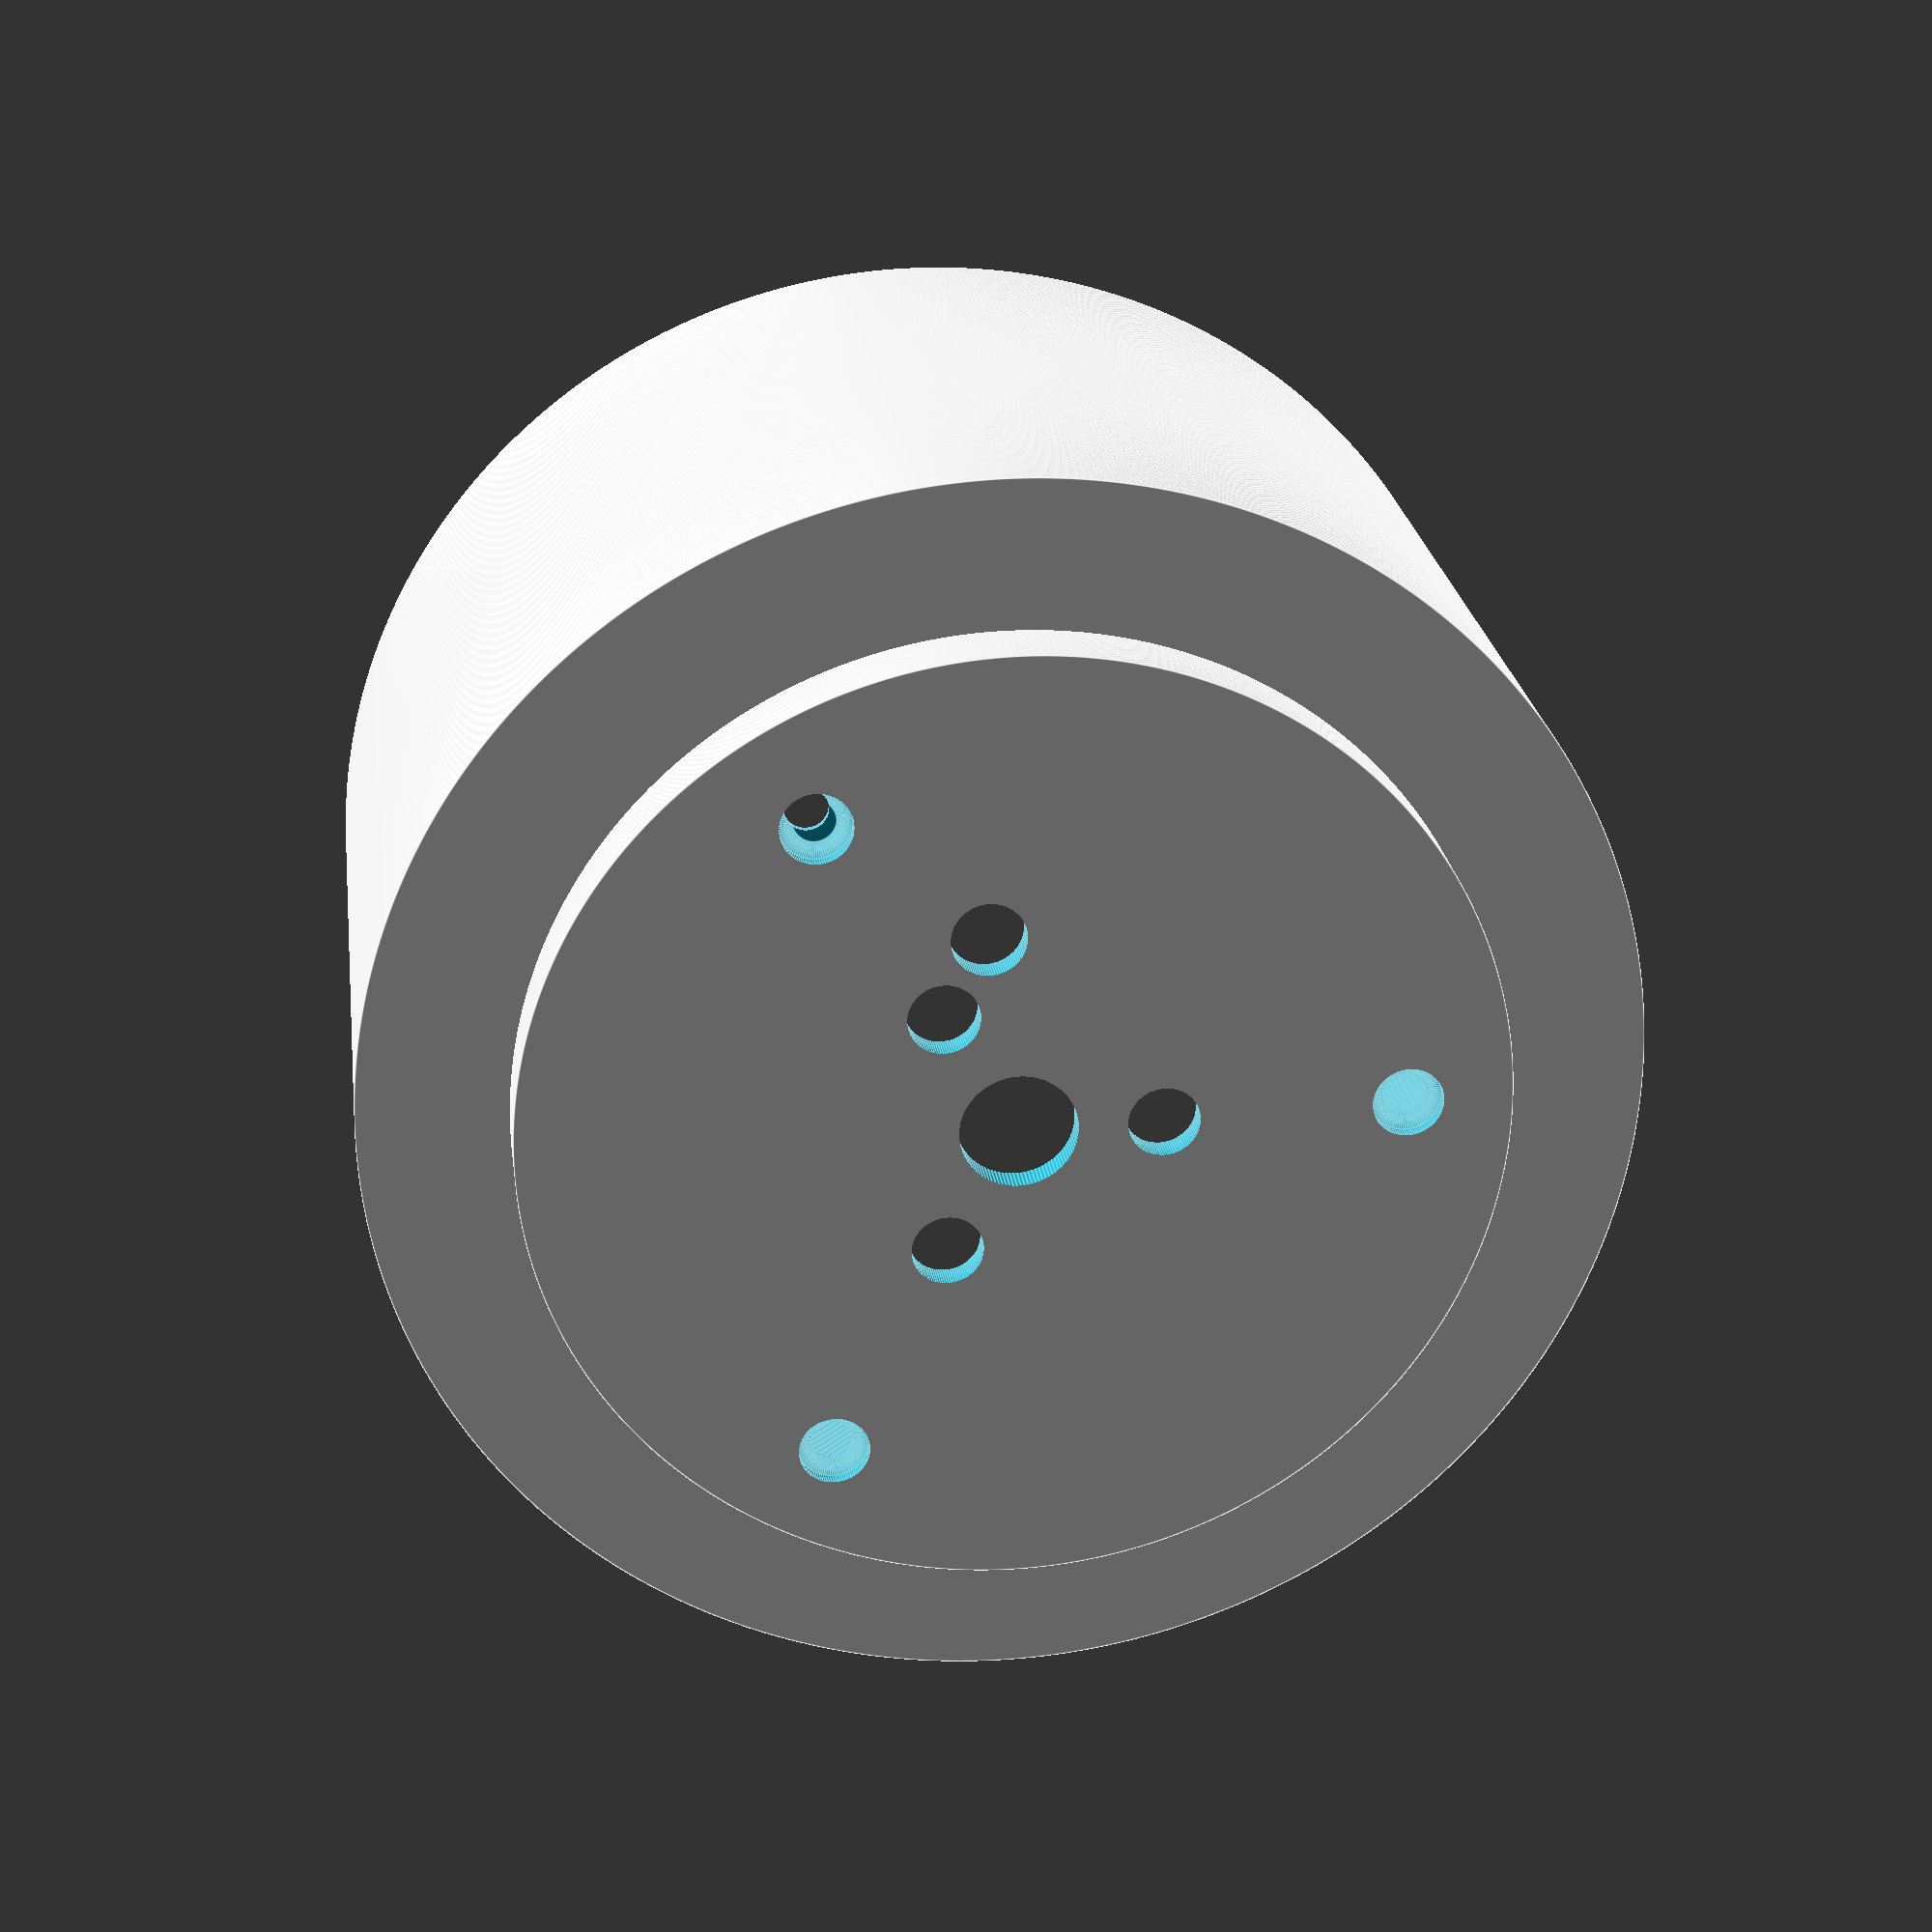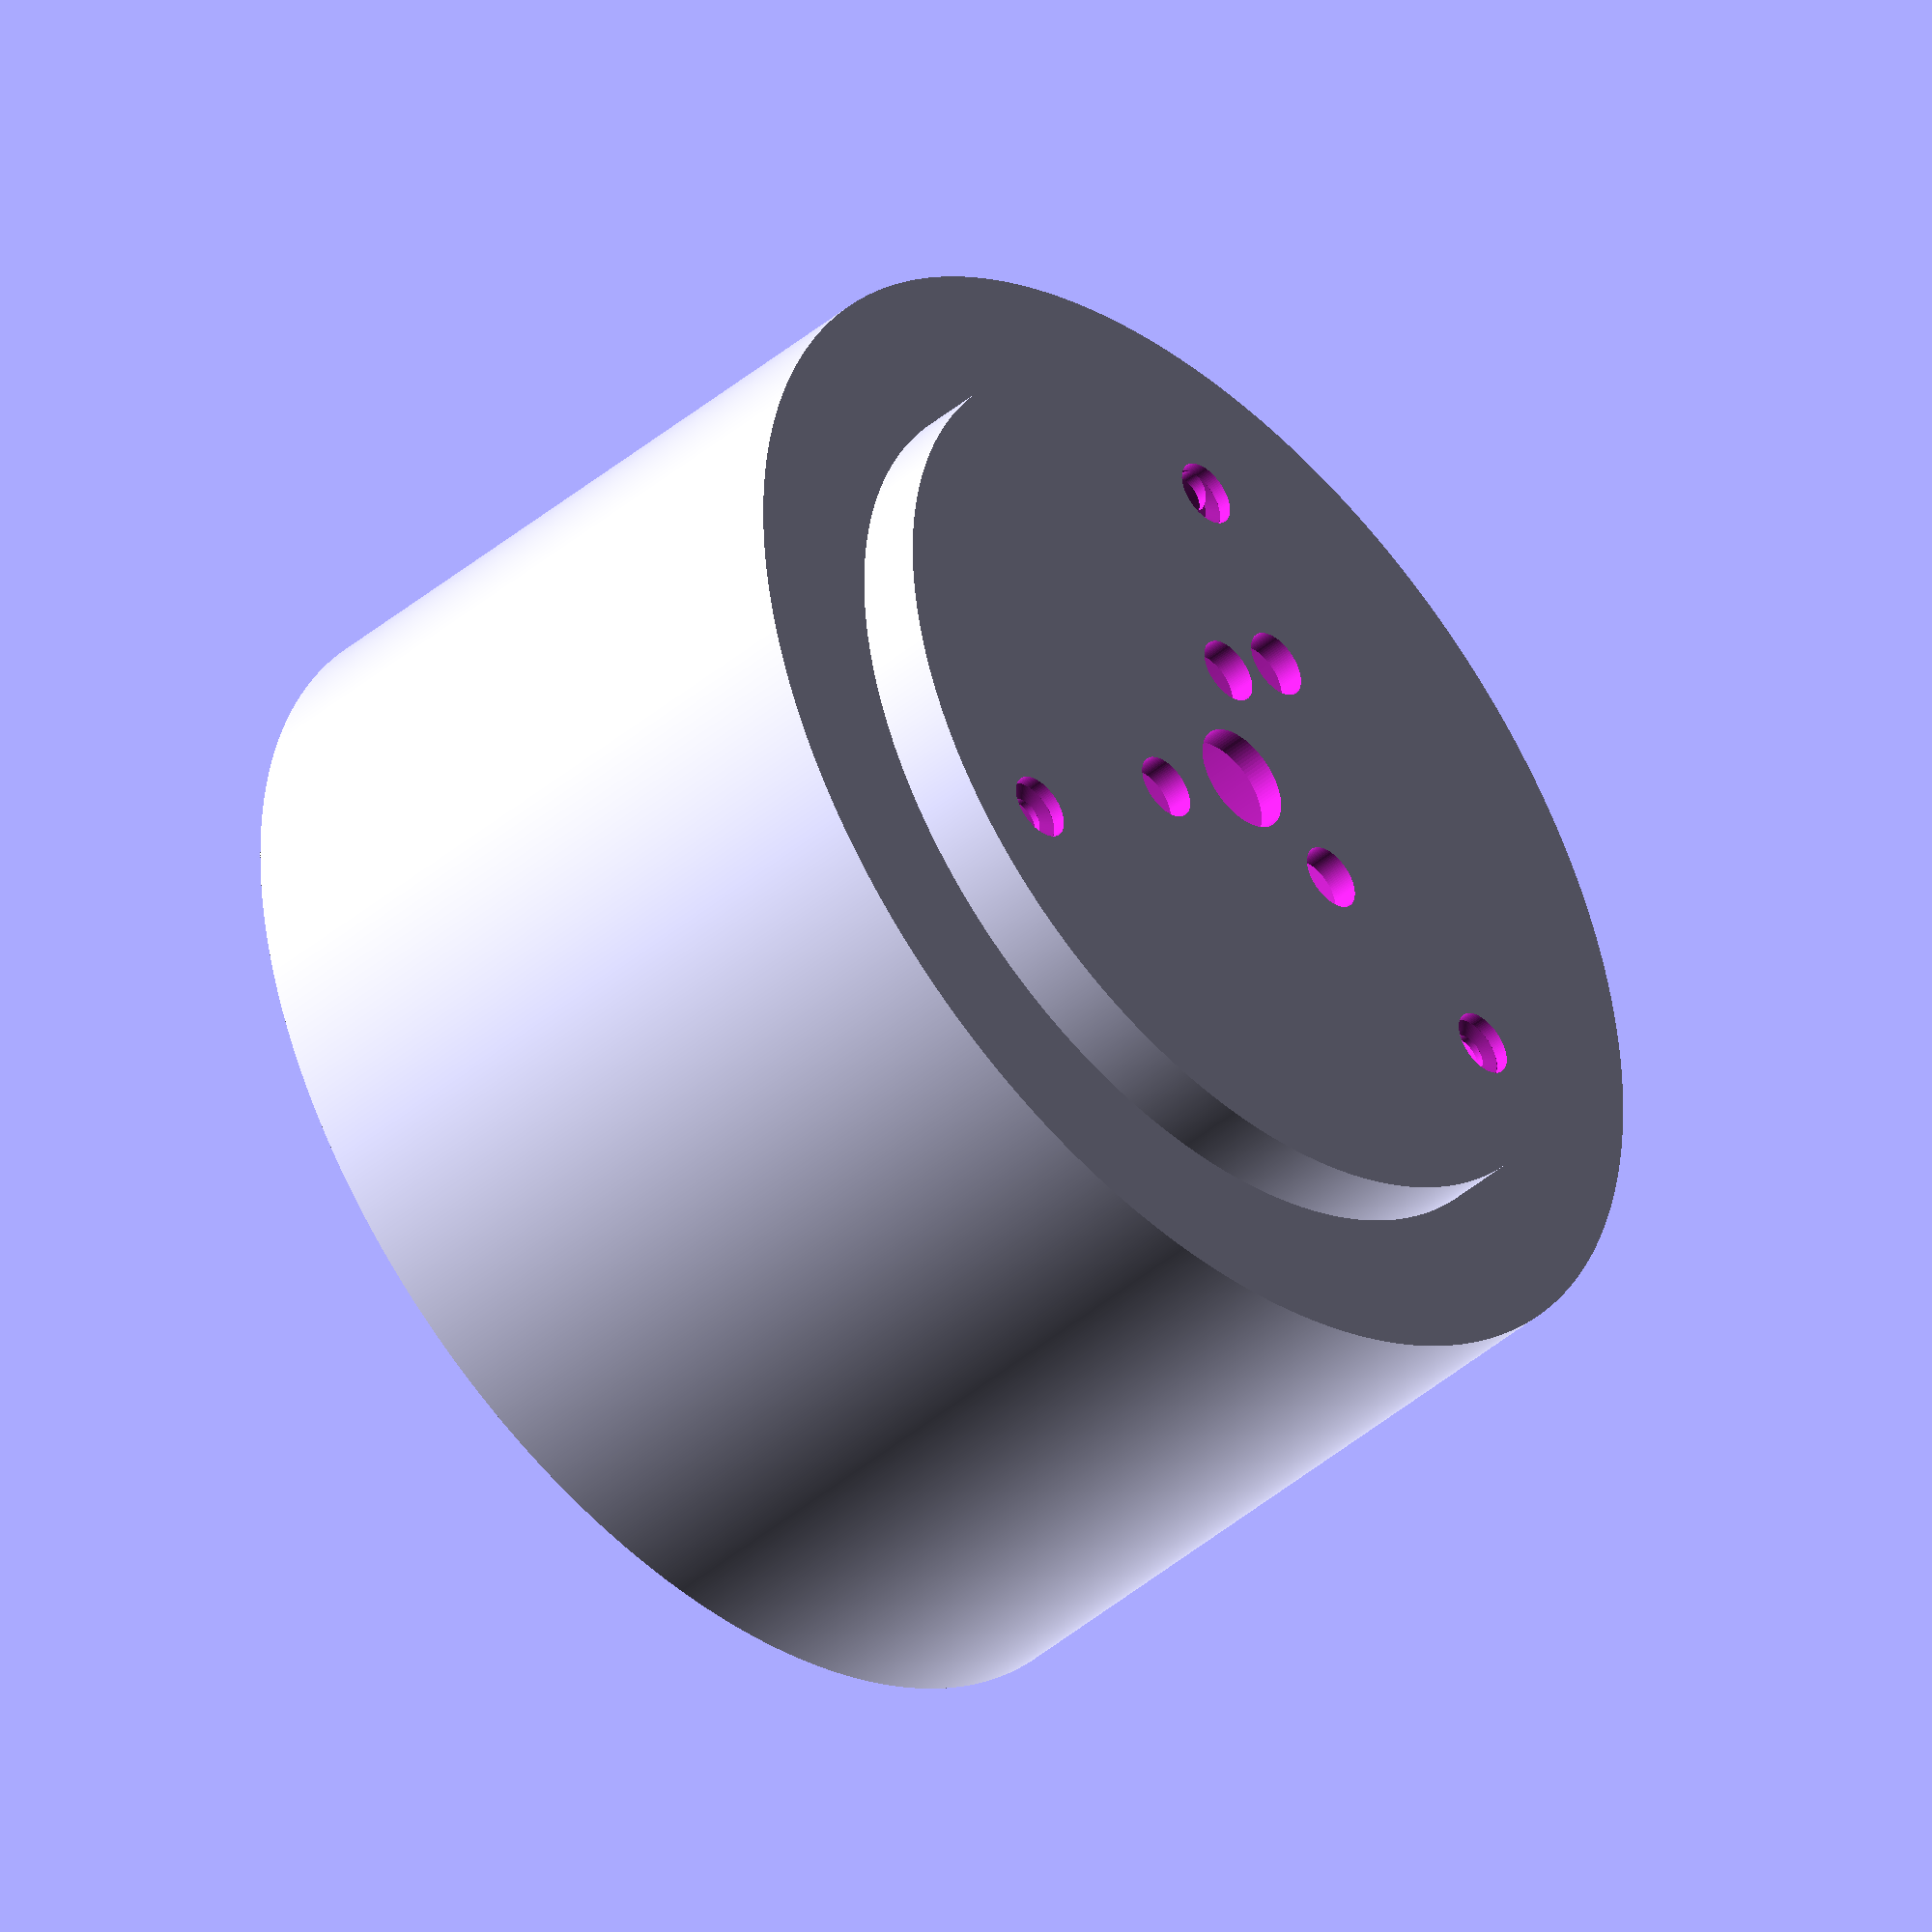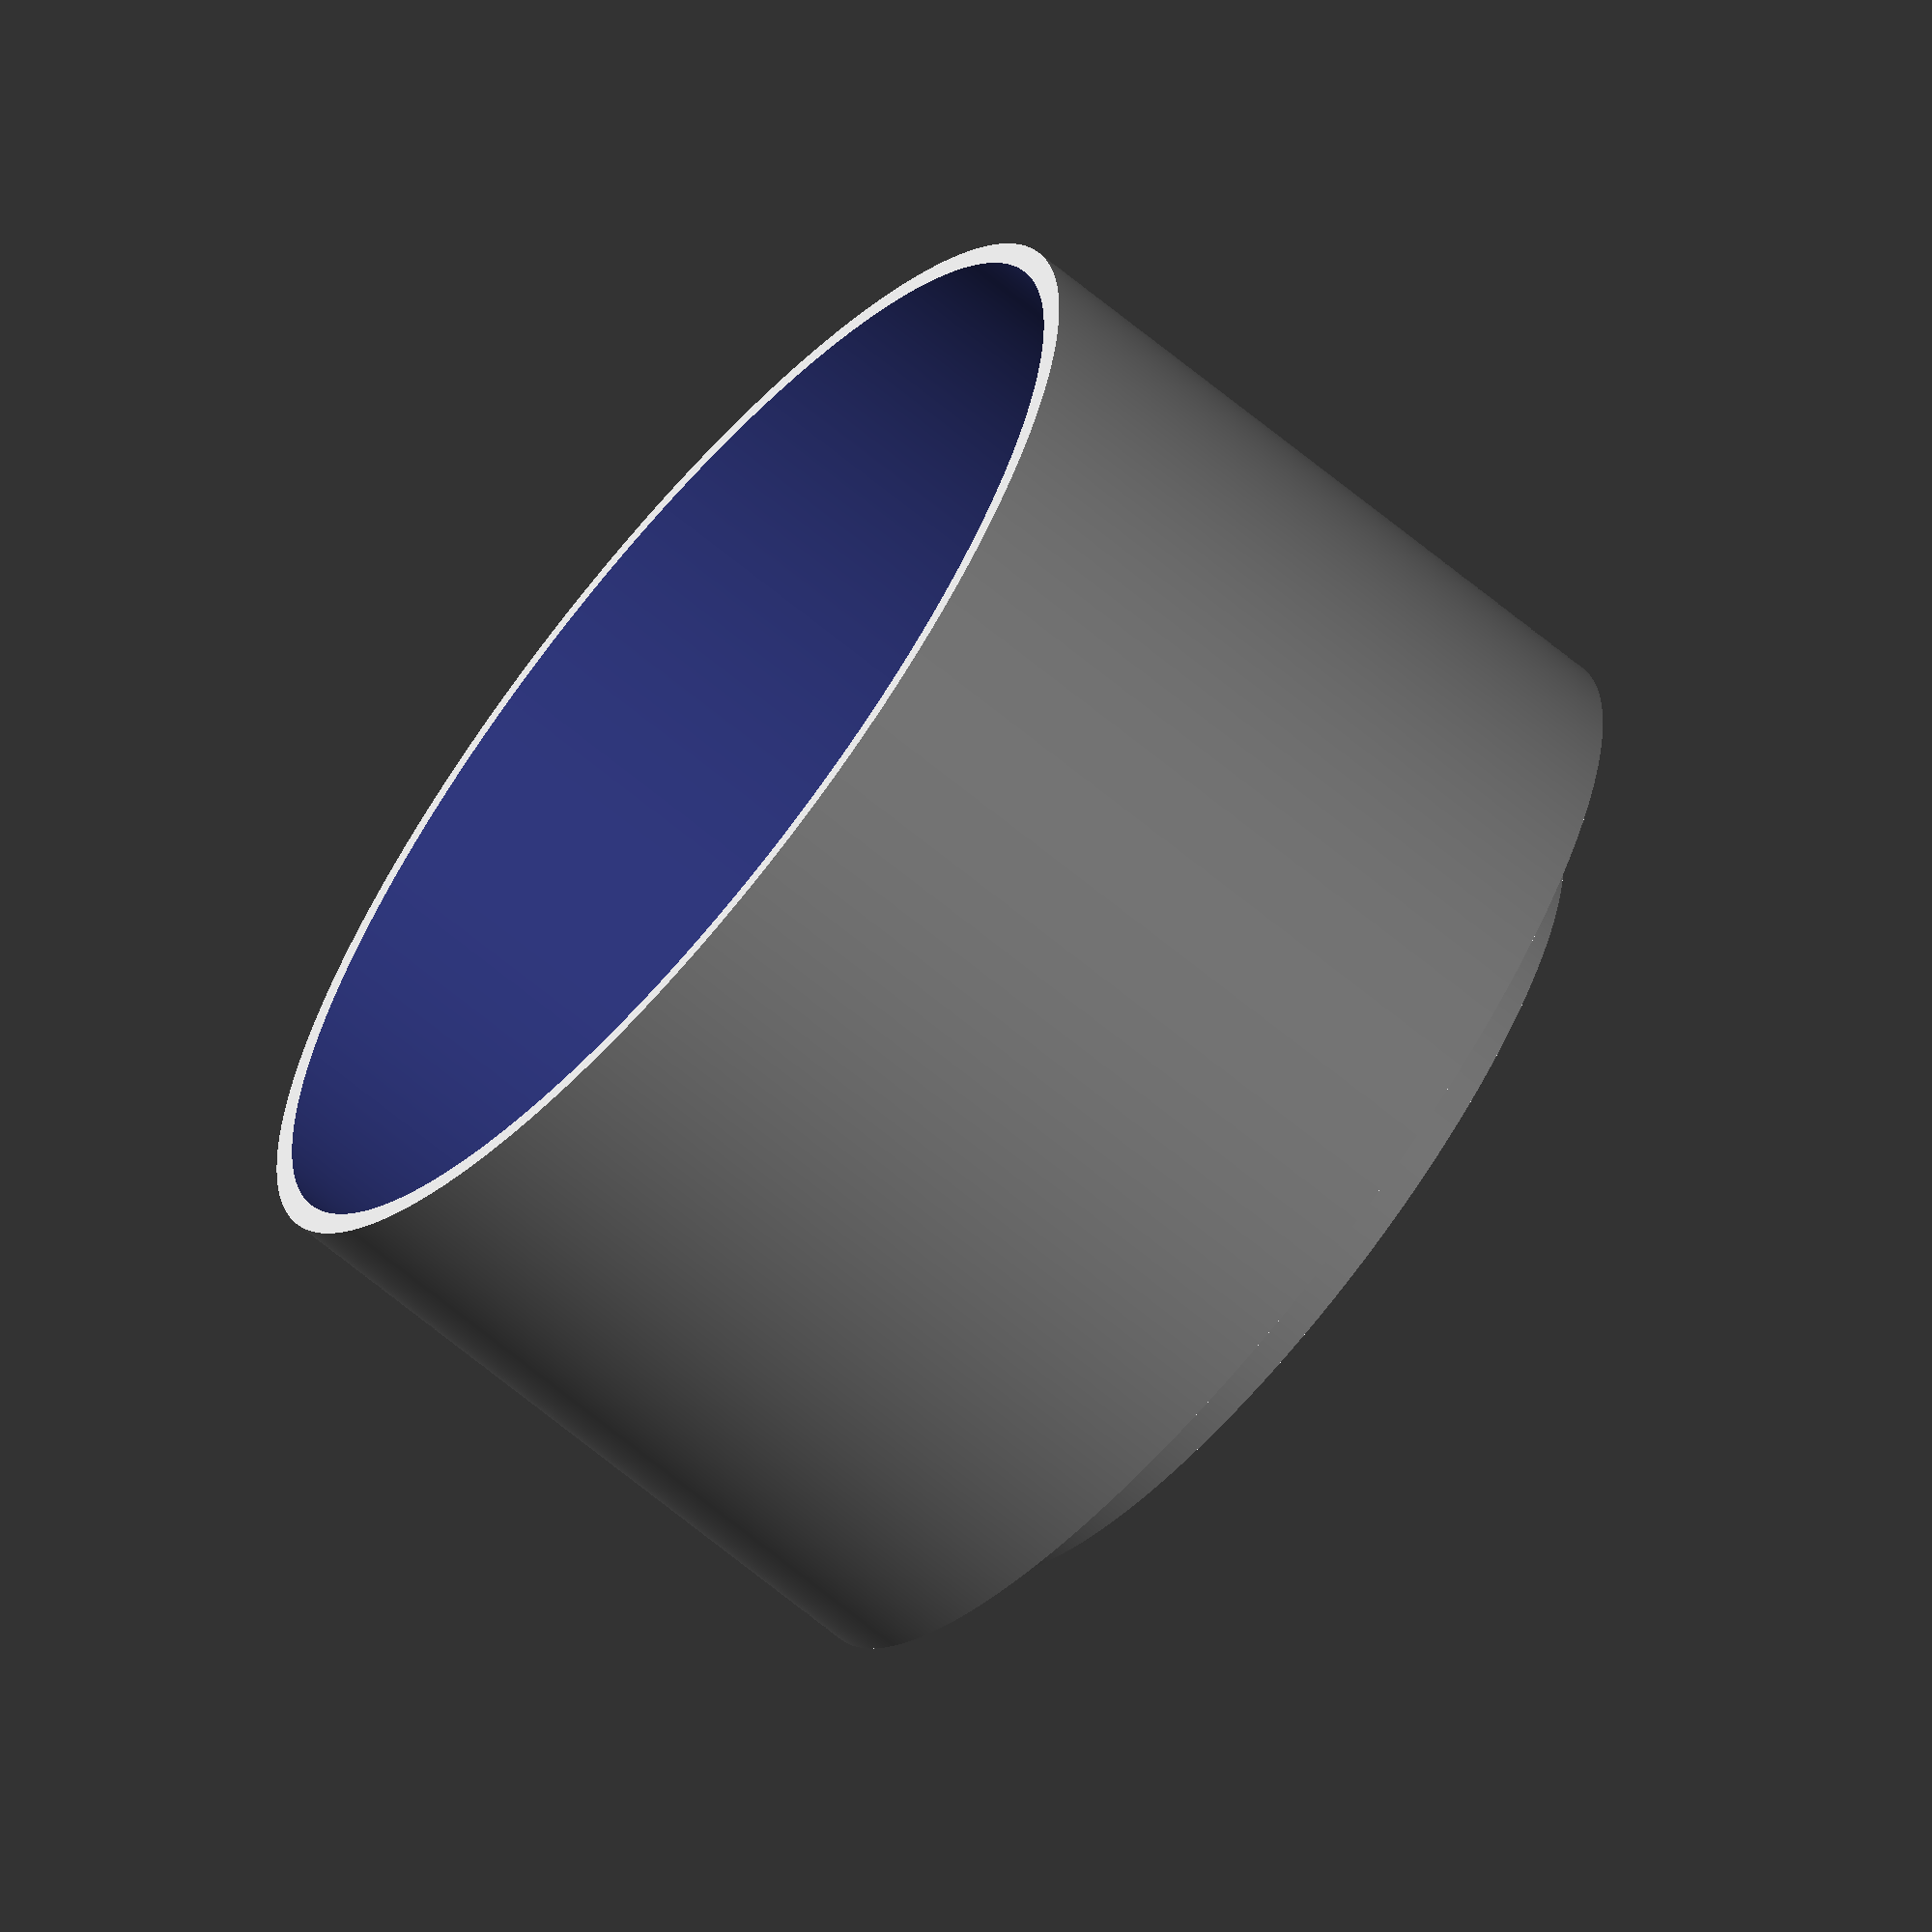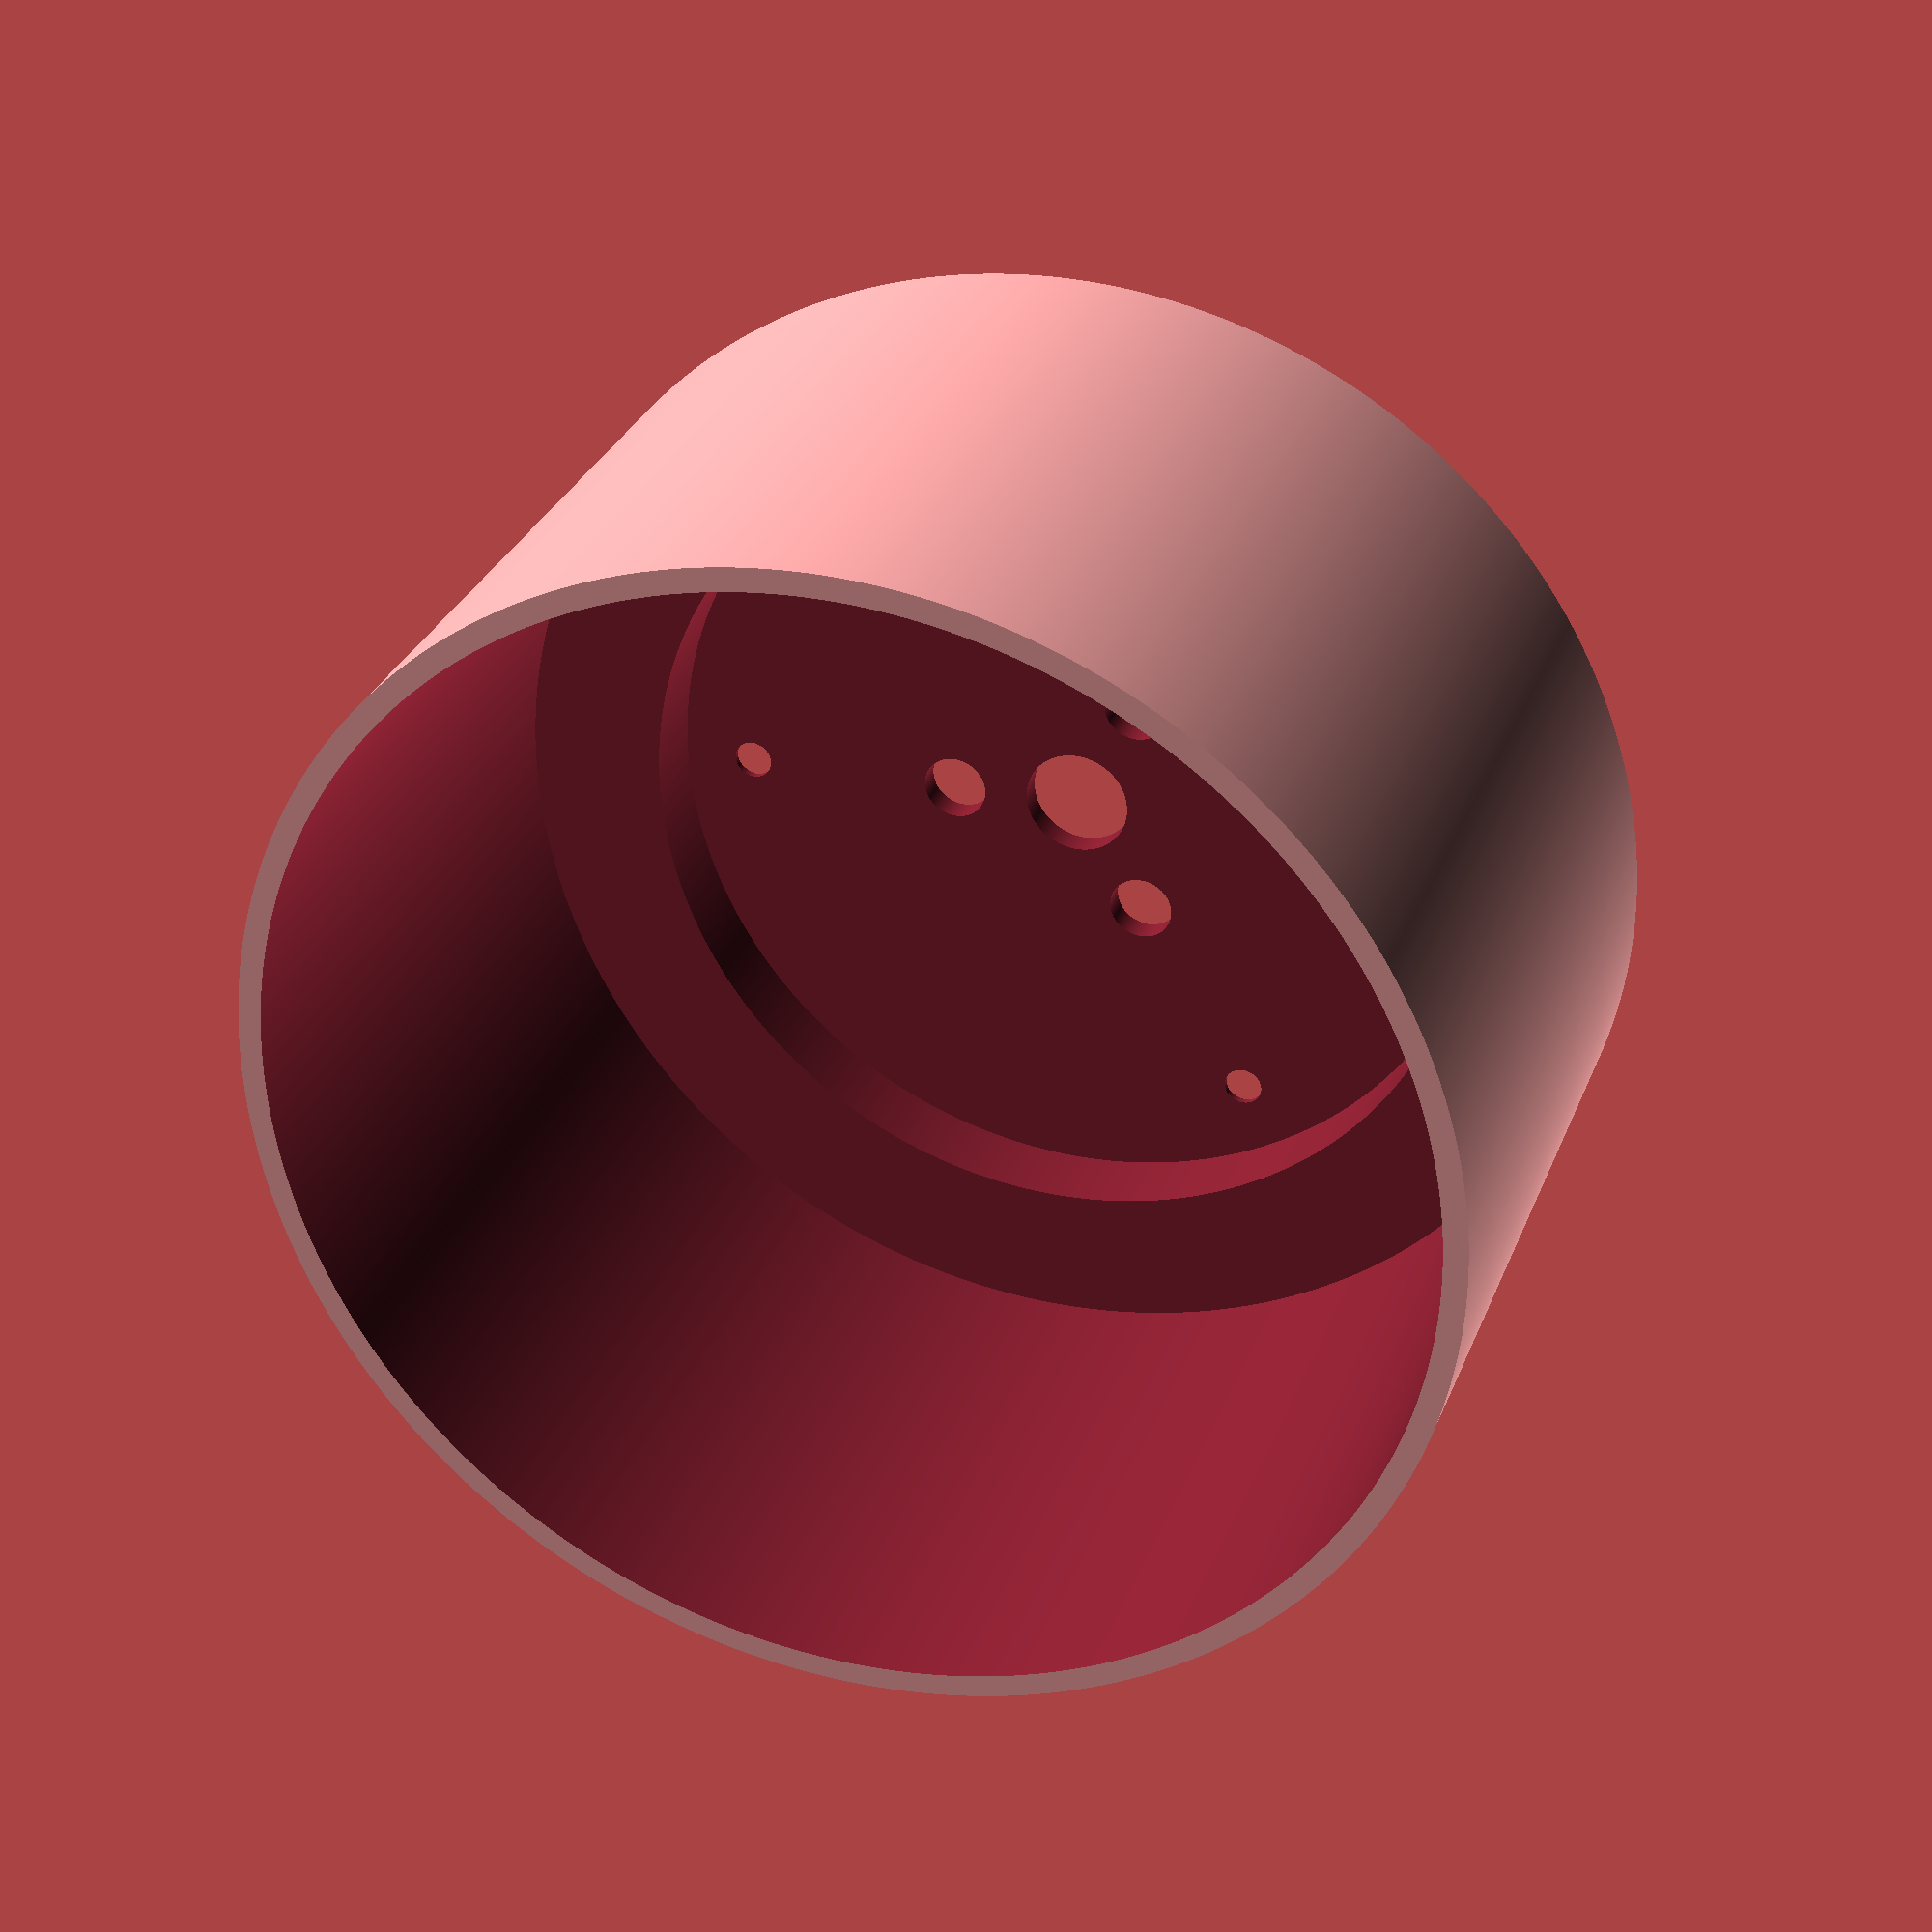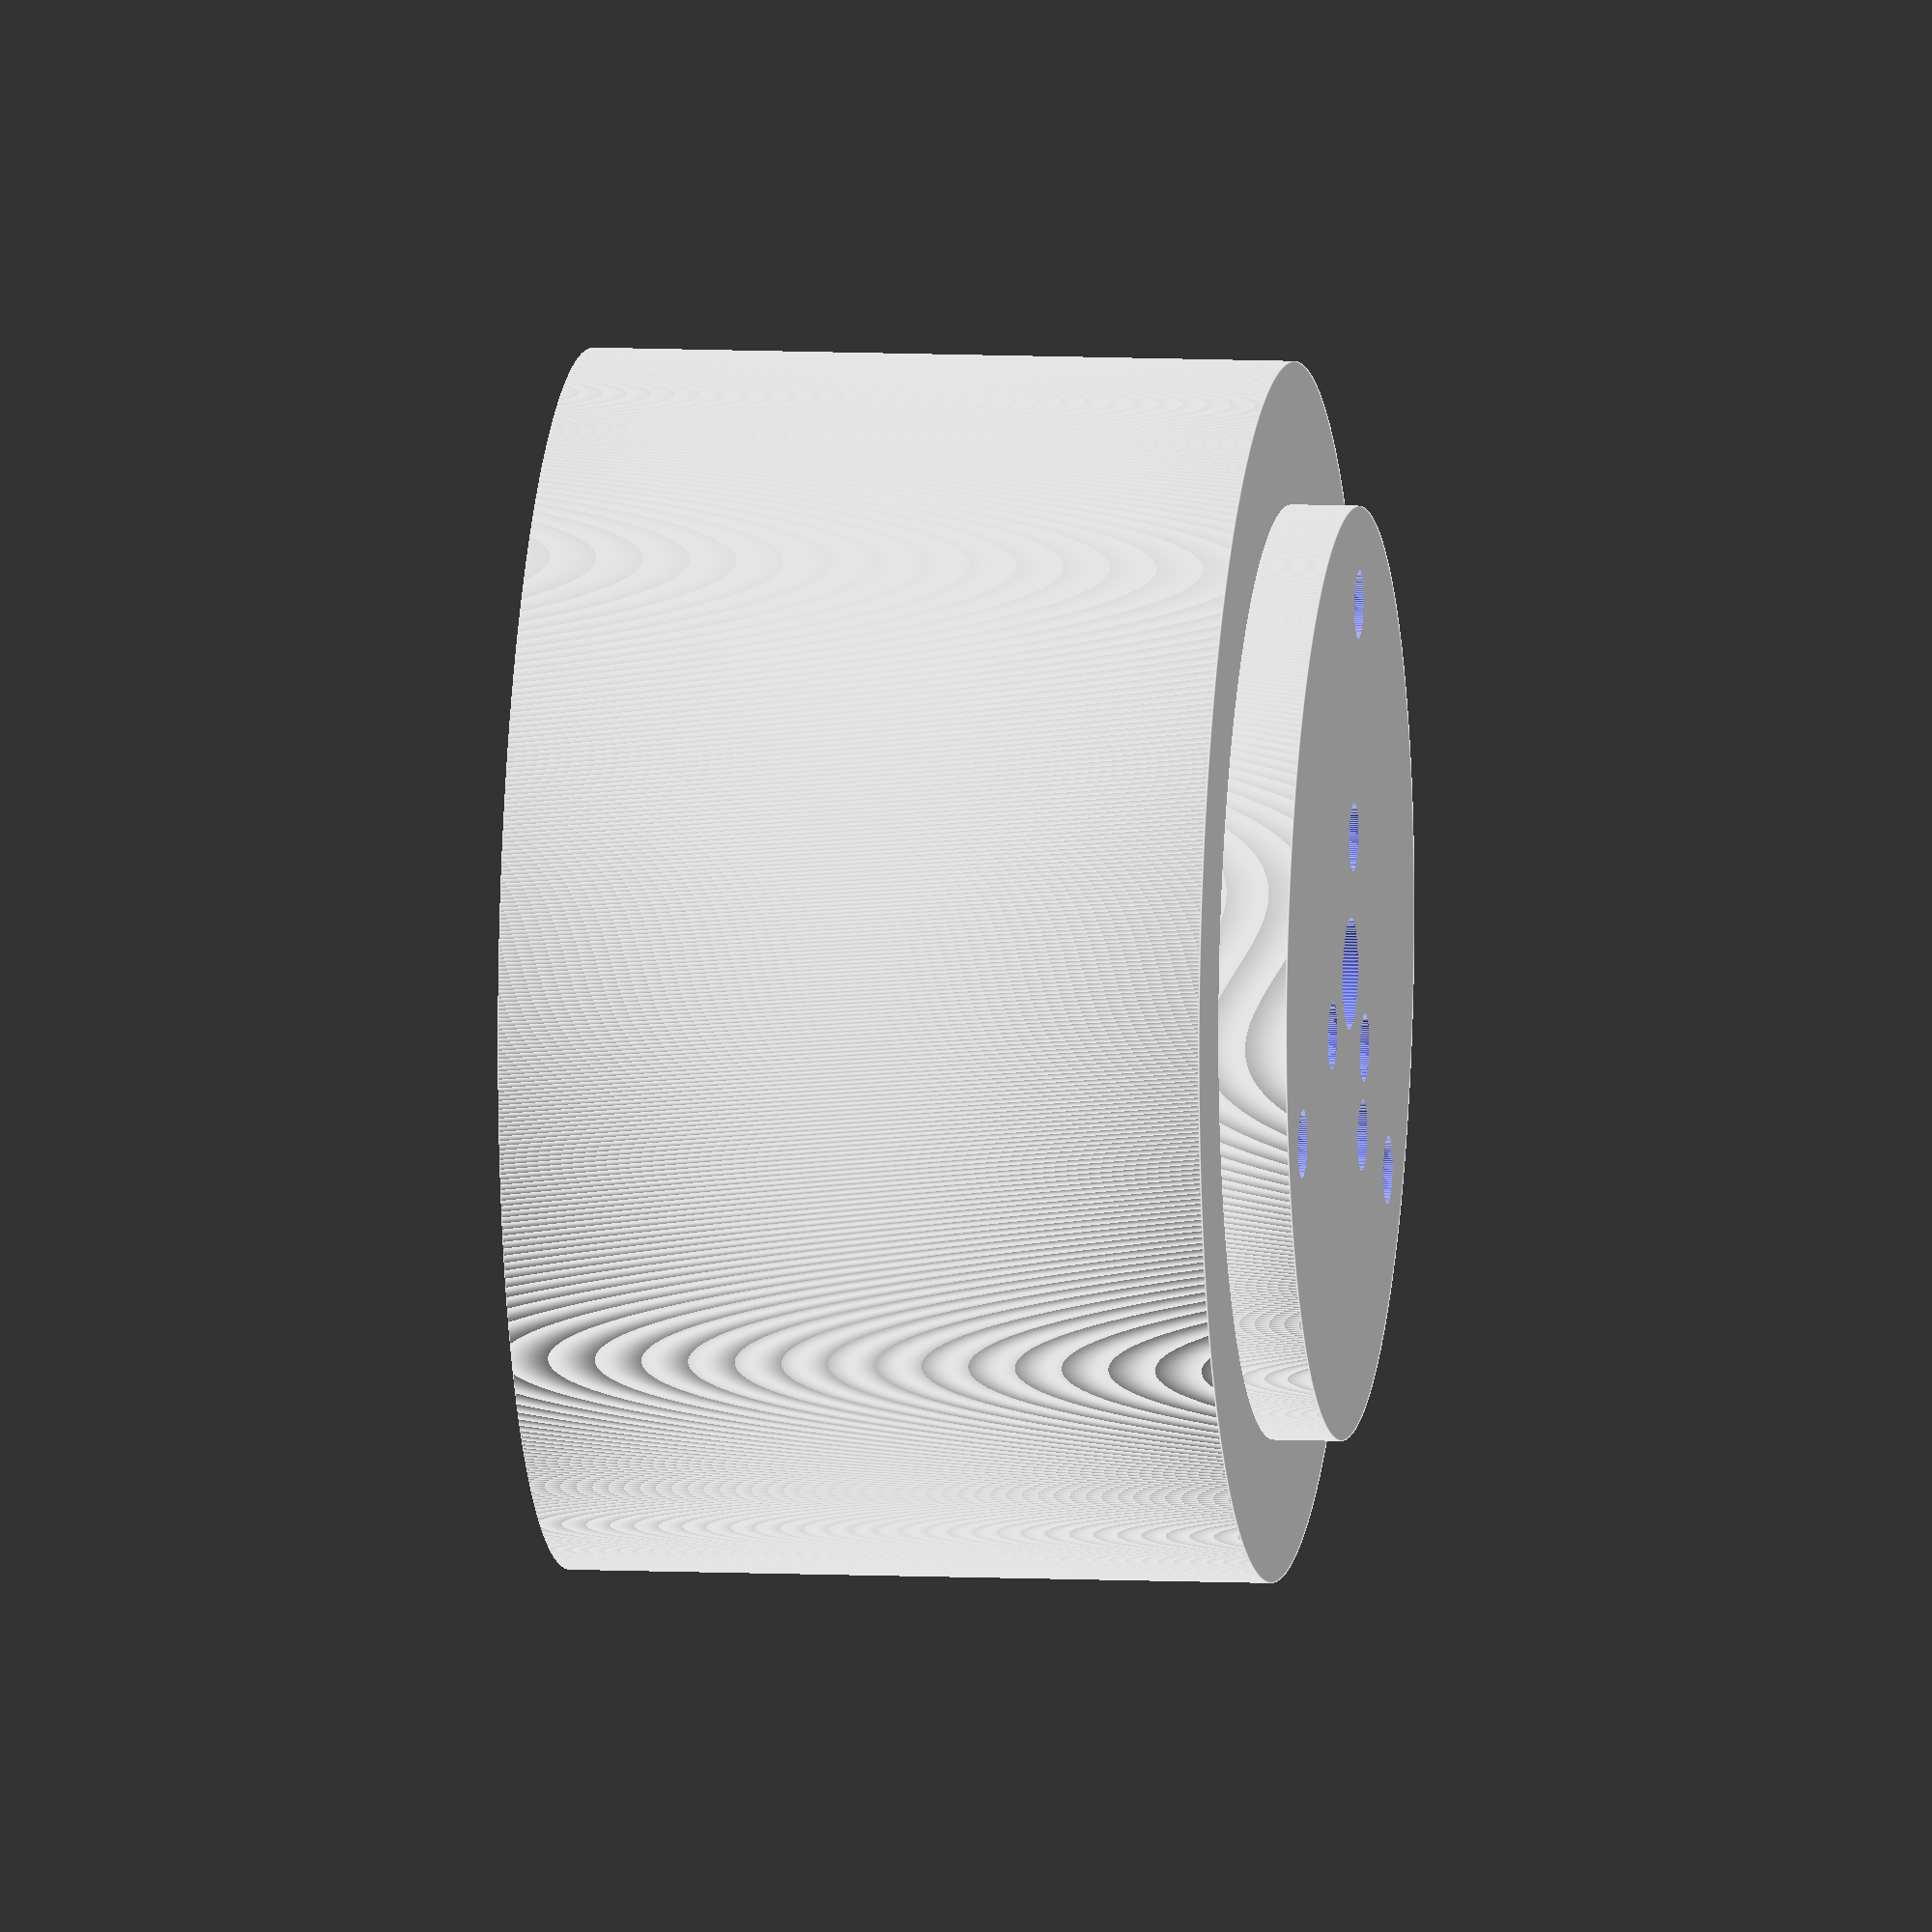
<openscad>

// Inside 85mm
tower_height = 51.01;  // Keep in sync with riser.
cap_height = tower_height + 0.8;

difference() {
    union() {
        cylinder(20, 68.5 / 2, 68.5 / 2, false, $fn=3000);
        translate([0, 0, 5]) cylinder(cap_height, 89.5 / 2, 89.5 / 2, false, $fn=3000);
    }
    union() {
        /* Hollow it out */
        translate([0, 0, 8]) cylinder(cap_height+1, 86 / 2, 86 / 2, false, $fn=3000);
        translate([0, 0, 2]) cylinder(cap_height+1, 65 / 2, 65 / 2, false, $fn=3000);

        /* Hole for tripod thread */
        translate([0, 0, -1]) cylinder(5.1, 8.2 / 2, 8.2 / 2, false, $fn=100);
        
        /* Hole for tripod pin - 14mm towards the center from one of the holes, 6mm counterclockwise. */
        translate([5.5, -13.3, -1]) cylinder(5.1, 5.2 / 2, 5.2 / 2, false, $fn=100);

        /* Holes for mounting */
        /* Radius is 27.5mm for one, 26.5 mm for the other two, and one of those two is about .5mm too far right. */
        translate([0, -27.5, -1]) cylinder(5.1, 3/2, 3/2, false, $fn=100);
        translate([23.4496732003, 13.25, -1]) cylinder(5.1, 3/2, 3/2, false, $fn=100);
        translate([-23.20, 13.9, -1]) cylinder(5.1, 3/2, 3/2, false, $fn=100);

        /* Make the head holes */
        translate([0, -26.5, -1]) cylinder(2, 5/2, 5/2, false, $fn=100);
        translate([23.4496732003, 13.25, -1]) cylinder(2, 5/2, 5/2, false, $fn=100);
        translate([-23.20, 13.9, -1]) cylinder(2, 5/2, 5/2, false, $fn=100);
        
        /* Bevel the head holes */
        translate([0, -26.5, .99]) cylinder(0.51, 5/2, 3/2, false, $fn=100);
        translate([23.4496732003, 13.25, .99]) cylinder(0.51, 5/2, 3/2, false, $fn=100);
        translate([-23.20, 13.9, .99]) cylinder(0.51, 5/2, 3/2, false, $fn=100);
        
        /* Holes for screw heads underneath (1 cm from hub at same angles) */
        translate([0, -10, -.1]) cylinder(3.1, 5/2, 5/2, false, $fn=100);
        translate([8.66025403784, 5, -.1]) cylinder(3.1, 5/2, 5/2, false, $fn=100);
        translate([-8.66025403784, 5, -.1]) cylinder(3.1, 5/2, 5/2, false, $fn=100);
    }
//    translate([-50, -50, 2]) cube([100, 100, 100], false);
}

</openscad>
<views>
elev=336.5 azim=210.7 roll=172.7 proj=p view=edges
elev=43.5 azim=188.1 roll=134.7 proj=o view=wireframe
elev=246.4 azim=142.4 roll=129.8 proj=o view=solid
elev=149.5 azim=27.6 roll=161.0 proj=p view=solid
elev=172.0 azim=229.2 roll=82.1 proj=o view=edges
</views>
